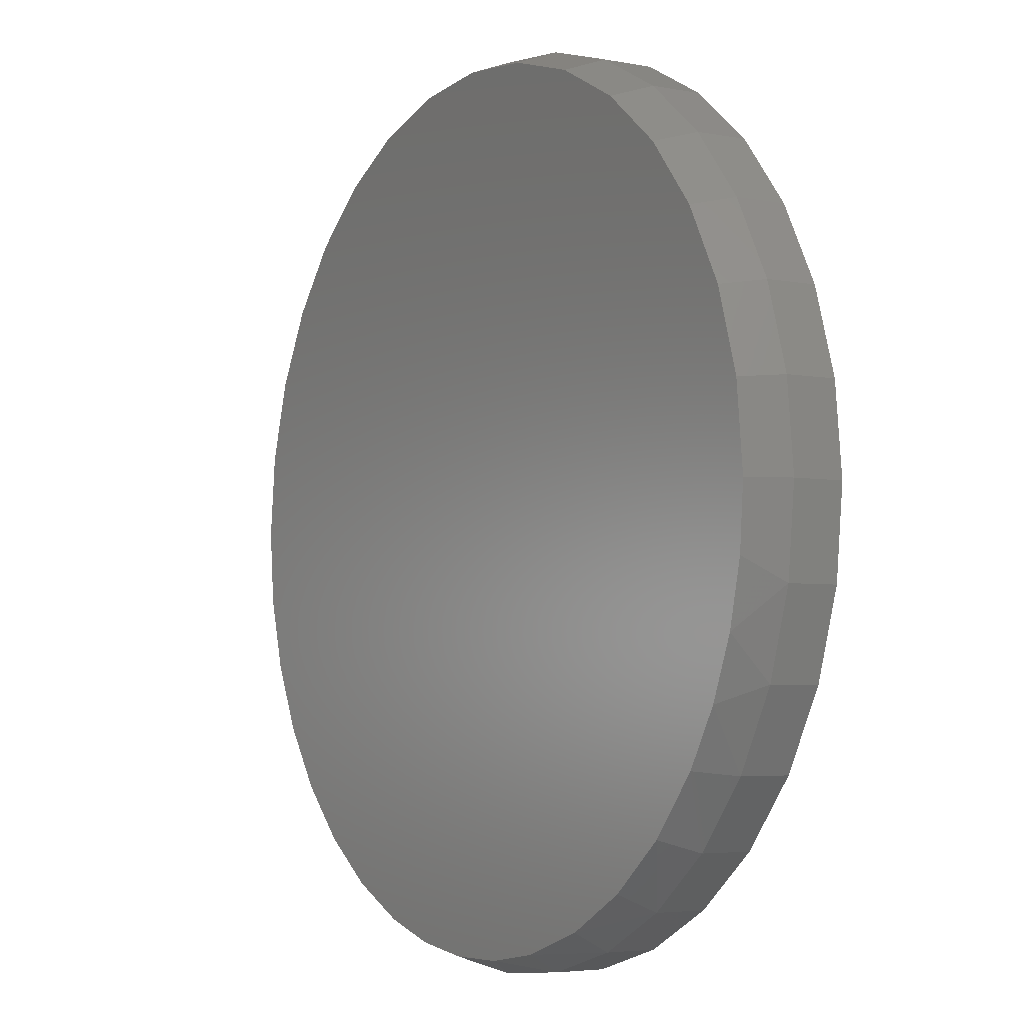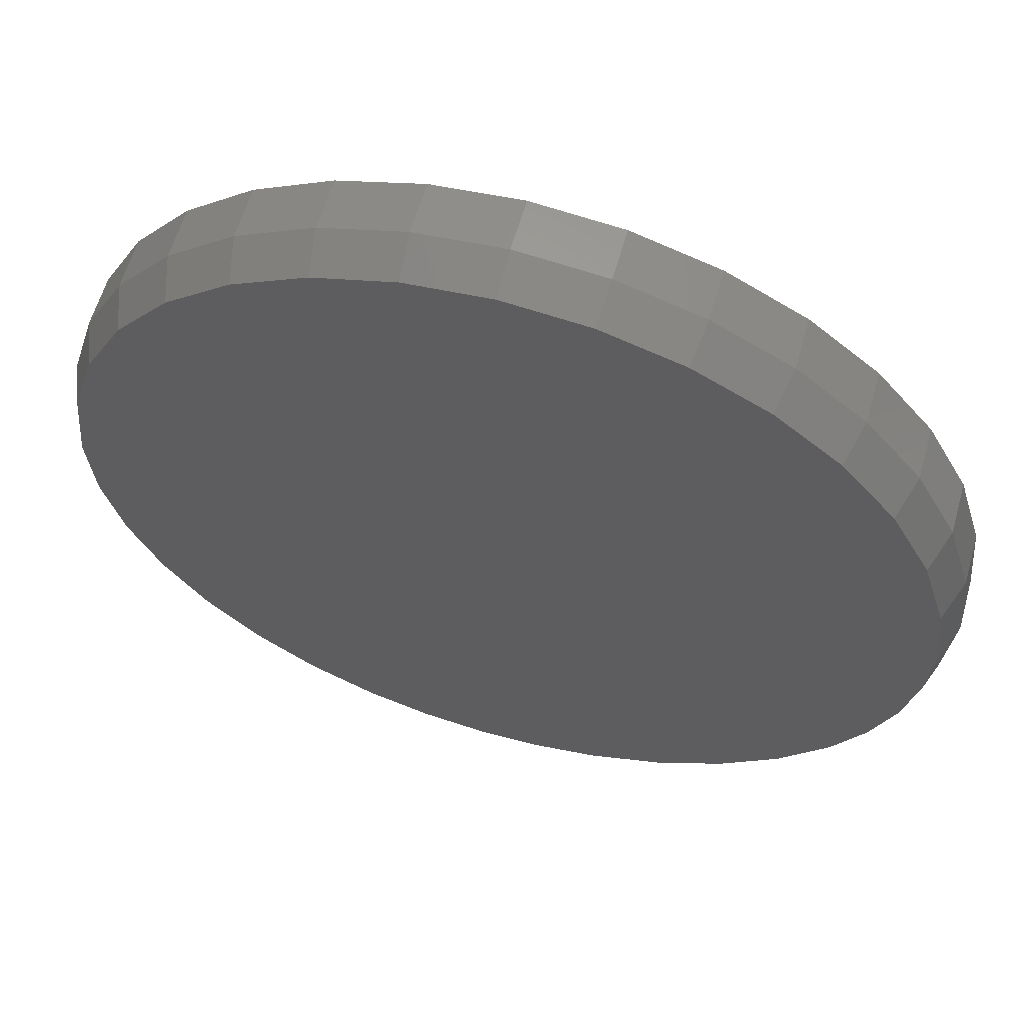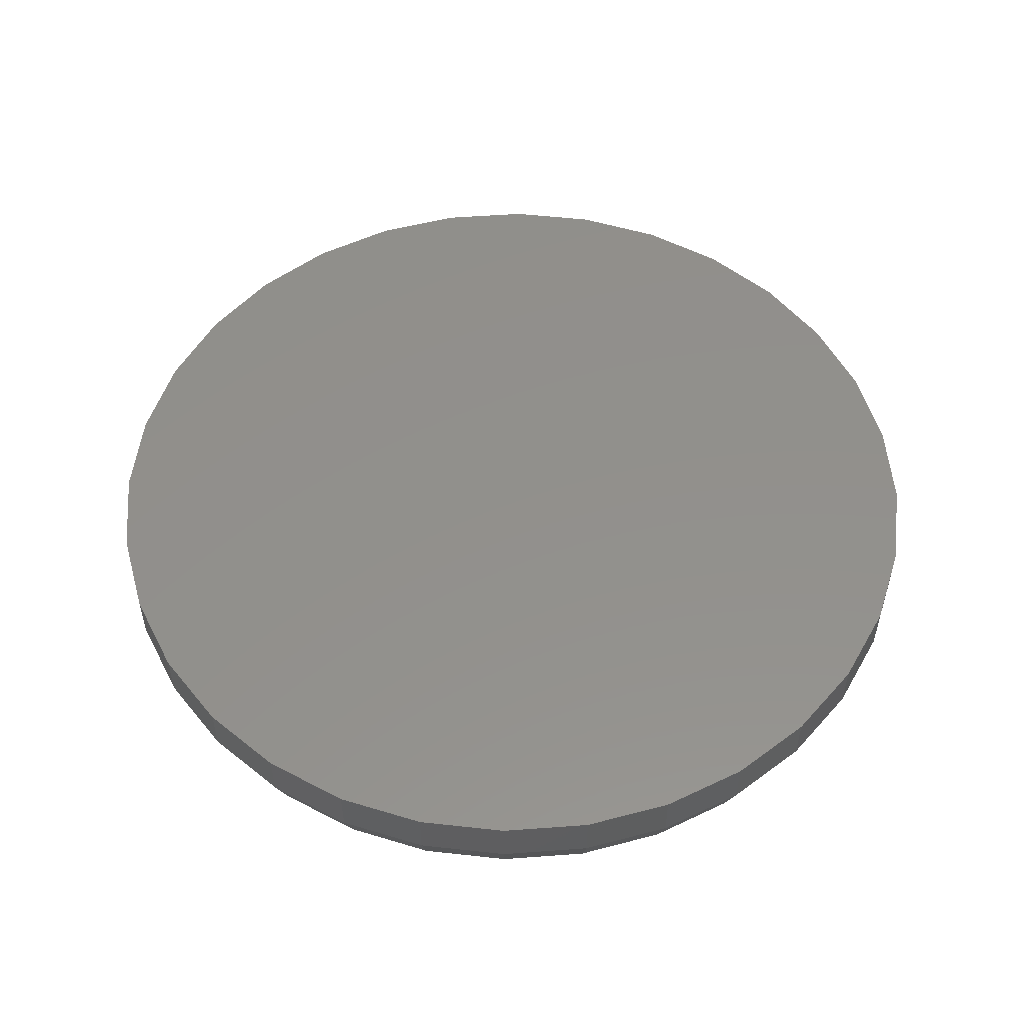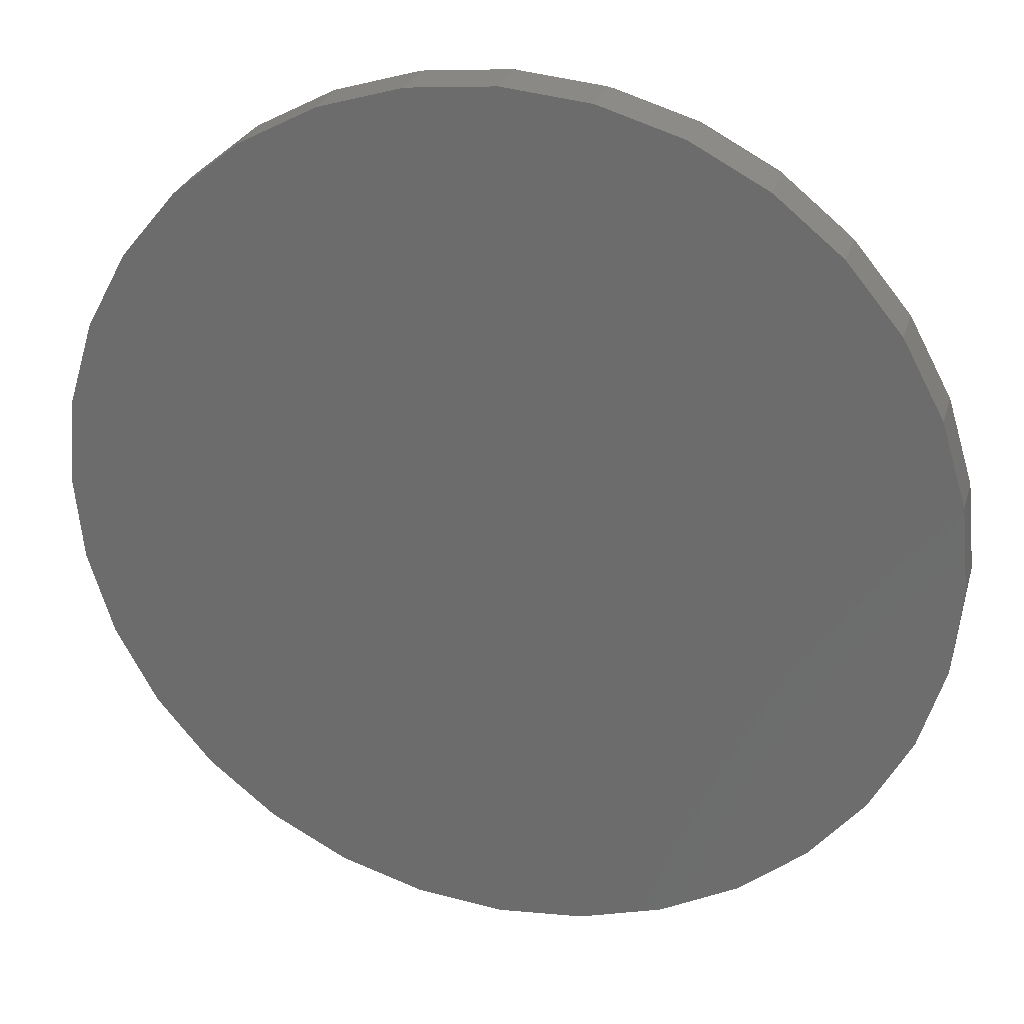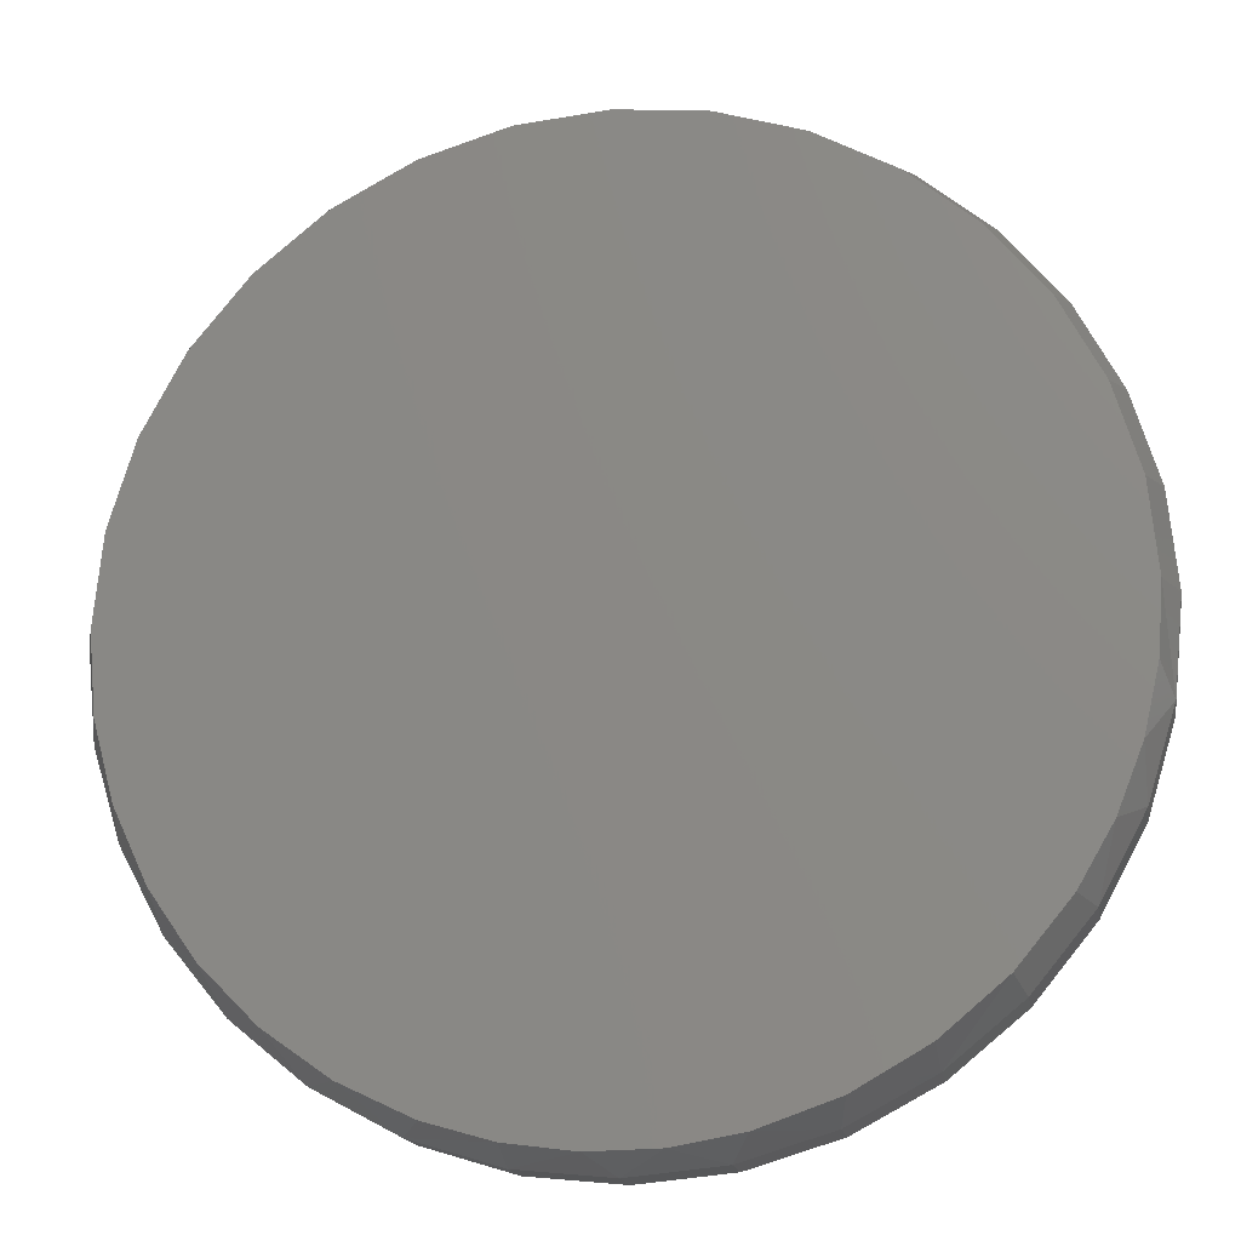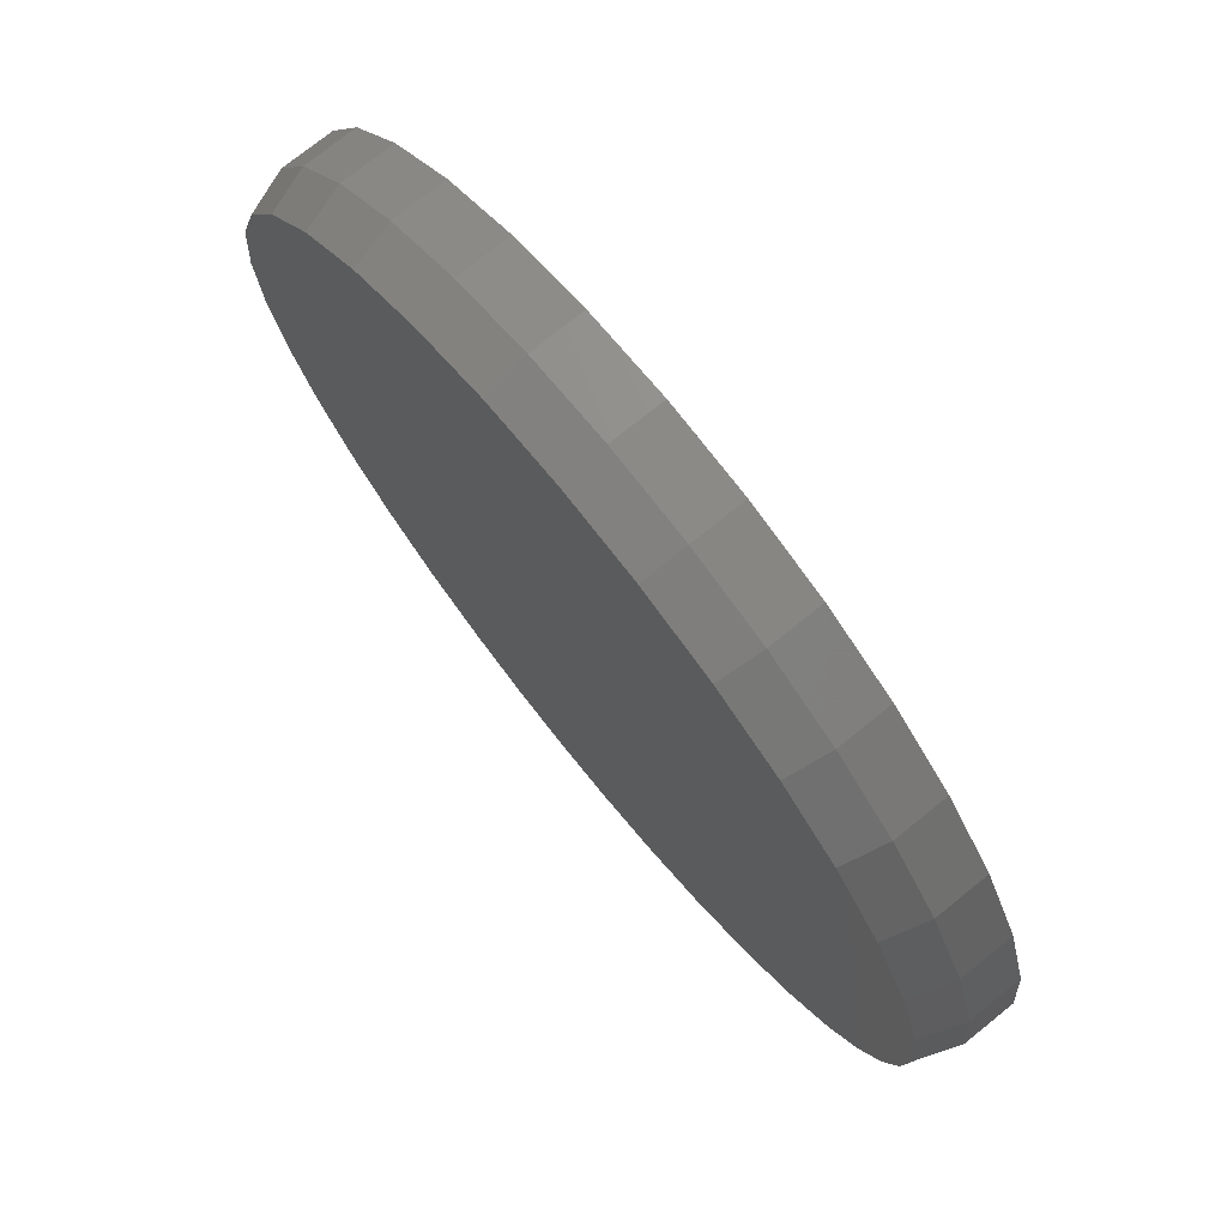
<metadata>
{"format":"stl","ext":"stl","renderer":"f3d","projection":"perspective","resolution":1024,"background":"white","views":[{"elev":-4.3,"azim":-122.2,"up":"+Y"},{"elev":60.4,"azim":-164.1,"up":"+Y"},{"elev":53.2,"azim":-133.9,"up":"+Z"},{"elev":27.6,"azim":15.3,"up":"+Y"},{"elev":-16.4,"azim":-170.4,"up":"+Y"},{"elev":74.8,"azim":-128.8,"up":"+Y"}]}
</metadata>
<code>
# stl→obj: 99 verts, 194 faces
v 0.004359 0.6444 0
v 0.132 0.6318 0
v -0.1233 0.6318 0
v 0.03914 -0.6632 0
v -0.05922 -0.661 0
v 0.1367 -0.6506 0
v -0.1561 -0.6442 0
v -0.2675 -0.605 0
v 0.2313 -0.6235 0
v -0.37 -0.5465 0
v 0.3337 -0.5752 0
v -0.4603 -0.4705 0
v 0.4263 -0.5099 0
v -0.5355 -0.3795 0
v 0.5063 -0.4296 0
v -0.5847 -0.2946 0
v 0.5711 -0.3367 0
v -0.6207 -0.2033 0
v 0.6192 -0.2334 0
v -0.6426 -0.1077 0
v 0.6487 -0.1234 0
v -0.6499 -0.009868 0
v 0.6586 -0.009868 0
v -0.6373 0.1178 0
v 0.6461 0.1178 0
v -0.6001 0.2405 0
v 0.6088 0.2405 0
v -0.5397 0.3536 0
v 0.5484 0.3536 0
v -0.4583 0.4528 0
v 0.467 0.4528 0
v -0.3591 0.5341 0
v 0.3679 0.5341 0
v -0.246 0.5946 0
v 0.2547 0.5946 0
v 0.6821 -0.009868 0.0625
v 0.6821 -0.009868 0.1406
v 0.6691 -0.1421 0.0625
v 0.6691 -0.1421 0.1406
v 0.6305 -0.2692 0.0625
v 0.6305 -0.2692 0.1406
v 0.5679 -0.3864 0.0625
v 0.5679 -0.3864 0.1406
v 0.4836 -0.4891 0.0625
v 0.4836 -0.4891 0.1406
v 0.3809 -0.5734 0.0625
v 0.3809 -0.5734 0.1406
v 0.2637 -0.636 0.0625
v 0.2637 -0.636 0.1406
v 0.1366 -0.6746 0.0625
v 0.1366 -0.6746 0.1406
v 0.004359 -0.6876 0.0625
v 0.004359 -0.6876 0.1406
v -0.1279 -0.6746 0.0625
v -0.1279 -0.6746 0.1406
v -0.255 -0.636 0.0625
v -0.255 -0.636 0.1406
v -0.3722 -0.5734 0.0625
v -0.3722 -0.5734 0.1406
v -0.4749 -0.4891 0.0625
v -0.4749 -0.4891 0.1406
v -0.5591 -0.3864 0.0625
v -0.5591 -0.3864 0.1406
v -0.6218 -0.2692 0.0625
v -0.6218 -0.2692 0.1406
v -0.6603 -0.1421 0.0625
v -0.6603 -0.1421 0.1406
v -0.6734 -0.009868 0.0625
v -0.6734 -0.009868 0.1406
v -0.6603 0.1223 0.0625
v -0.6603 0.1223 0.1406
v -0.6218 0.2495 0.0625
v -0.6218 0.2495 0.1406
v -0.5591 0.3666 0.0625
v -0.5591 0.3666 0.1406
v -0.4749 0.4693 0.0625
v -0.4749 0.4693 0.1406
v -0.3722 0.5536 0.0625
v -0.3722 0.5536 0.1406
v -0.255 0.6163 0.0625
v -0.255 0.6163 0.1406
v -0.1279 0.6548 0.0625
v -0.1279 0.6548 0.1406
v 0.004359 0.6678 0.0625
v 0.004359 0.6678 0.1406
v 0.1366 0.6548 0.0625
v 0.1366 0.6548 0.1406
v 0.2637 0.6163 0.0625
v 0.2637 0.6163 0.1406
v 0.3809 0.5536 0.0625
v 0.3809 0.5536 0.1406
v 0.4836 0.4693 0.0625
v 0.4836 0.4693 0.1406
v 0.5679 0.3666 0.0625
v 0.5679 0.3666 0.1406
v 0.6305 0.2495 0.0625
v 0.6305 0.2495 0.1406
v 0.6691 0.1223 0.0625
v 0.6691 0.1223 0.1406
f 1 2 3
f 4 5 6
f 5 7 6
f 6 7 8
f 6 8 9
f 9 8 10
f 9 10 11
f 11 10 12
f 11 12 13
f 13 12 14
f 13 14 15
f 15 14 16
f 15 16 17
f 17 16 18
f 17 18 19
f 19 18 20
f 19 20 21
f 21 20 22
f 21 22 23
f 23 22 24
f 23 24 25
f 25 24 26
f 25 26 27
f 27 26 28
f 27 28 29
f 29 28 30
f 29 30 31
f 31 30 32
f 31 32 33
f 33 32 34
f 33 34 35
f 35 34 3
f 35 3 2
f 36 37 38
f 38 37 39
f 38 39 40
f 40 39 41
f 40 41 42
f 42 41 43
f 42 43 44
f 44 43 45
f 44 45 46
f 46 45 47
f 46 47 48
f 48 47 49
f 48 49 50
f 50 49 51
f 50 51 52
f 52 51 53
f 52 53 54
f 54 53 55
f 54 55 56
f 56 55 57
f 56 57 58
f 58 57 59
f 58 59 60
f 60 59 61
f 60 61 62
f 62 61 63
f 62 63 64
f 64 63 65
f 64 65 66
f 66 65 67
f 66 67 68
f 68 67 69
f 68 69 70
f 70 69 71
f 70 71 72
f 72 71 73
f 72 73 74
f 74 73 75
f 74 75 76
f 76 75 77
f 76 77 78
f 78 77 79
f 78 79 80
f 80 79 81
f 80 81 82
f 82 81 83
f 82 83 84
f 84 83 85
f 84 85 86
f 86 85 87
f 86 87 88
f 88 87 89
f 88 89 90
f 90 89 91
f 90 91 92
f 92 91 93
f 92 93 94
f 94 93 95
f 94 95 96
f 96 95 97
f 96 97 98
f 98 97 99
f 98 99 36
f 36 99 37
f 18 64 66
f 8 56 58
f 8 58 10
f 7 54 56
f 7 56 8
f 5 52 54
f 5 54 7
f 11 46 48
f 11 48 9
f 13 15 44
f 44 46 13
f 13 46 11
f 15 17 42
f 42 44 15
f 17 19 40
f 40 42 17
f 38 40 19
f 68 22 66
f 66 22 20
f 66 20 18
f 23 36 21
f 21 36 38
f 21 38 19
f 10 58 12
f 12 58 60
f 12 60 14
f 14 60 62
f 14 62 16
f 16 62 64
f 16 64 18
f 9 48 6
f 6 48 50
f 6 50 4
f 4 50 52
f 4 52 5
f 22 68 24
f 24 68 70
f 24 70 26
f 26 70 72
f 26 72 28
f 28 72 74
f 28 74 30
f 30 74 76
f 30 76 32
f 32 76 78
f 32 78 34
f 34 78 80
f 34 80 3
f 3 80 82
f 3 82 1
f 1 82 84
f 1 84 2
f 2 84 86
f 2 86 35
f 35 86 88
f 35 88 33
f 33 88 90
f 33 90 31
f 31 90 92
f 31 92 29
f 29 92 94
f 29 94 27
f 27 94 96
f 27 96 25
f 25 96 98
f 25 98 23
f 23 98 36
f 83 87 85
f 87 83 89
f 89 83 81
f 89 81 91
f 91 81 79
f 91 79 93
f 93 79 77
f 93 77 95
f 95 77 75
f 95 75 97
f 97 75 73
f 97 73 99
f 99 73 71
f 99 71 37
f 37 71 69
f 37 69 39
f 39 69 67
f 39 67 41
f 41 67 65
f 41 65 43
f 43 65 63
f 43 63 45
f 45 63 61
f 45 61 47
f 47 61 59
f 47 59 49
f 49 59 57
f 49 57 51
f 51 57 55
f 51 55 53

</code>
